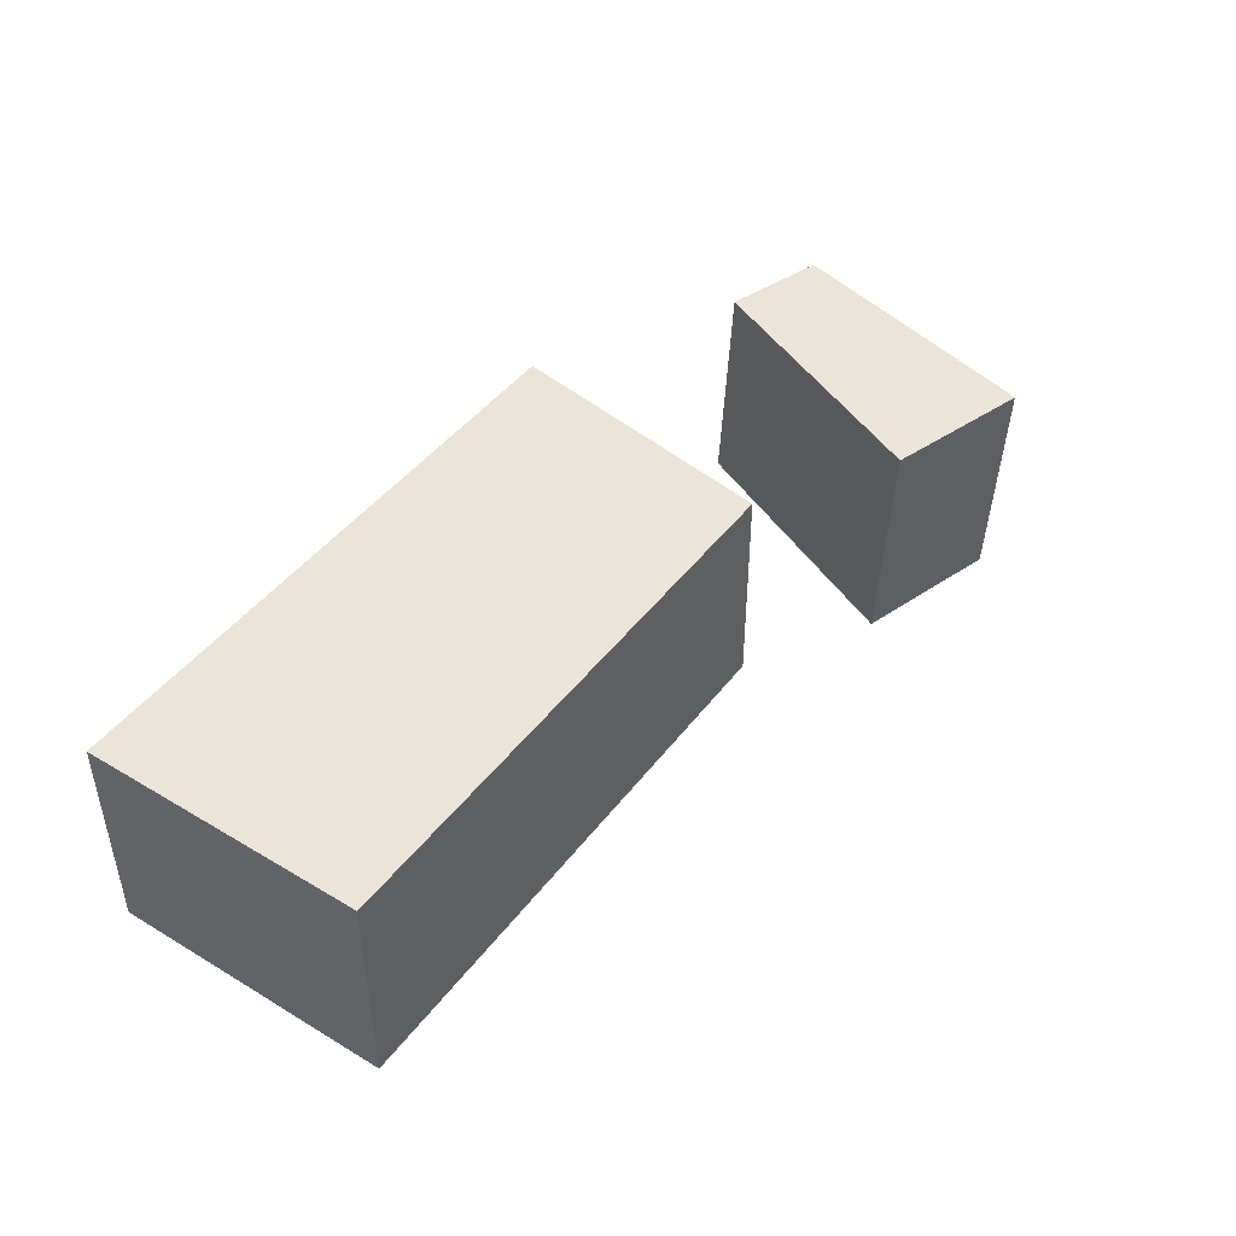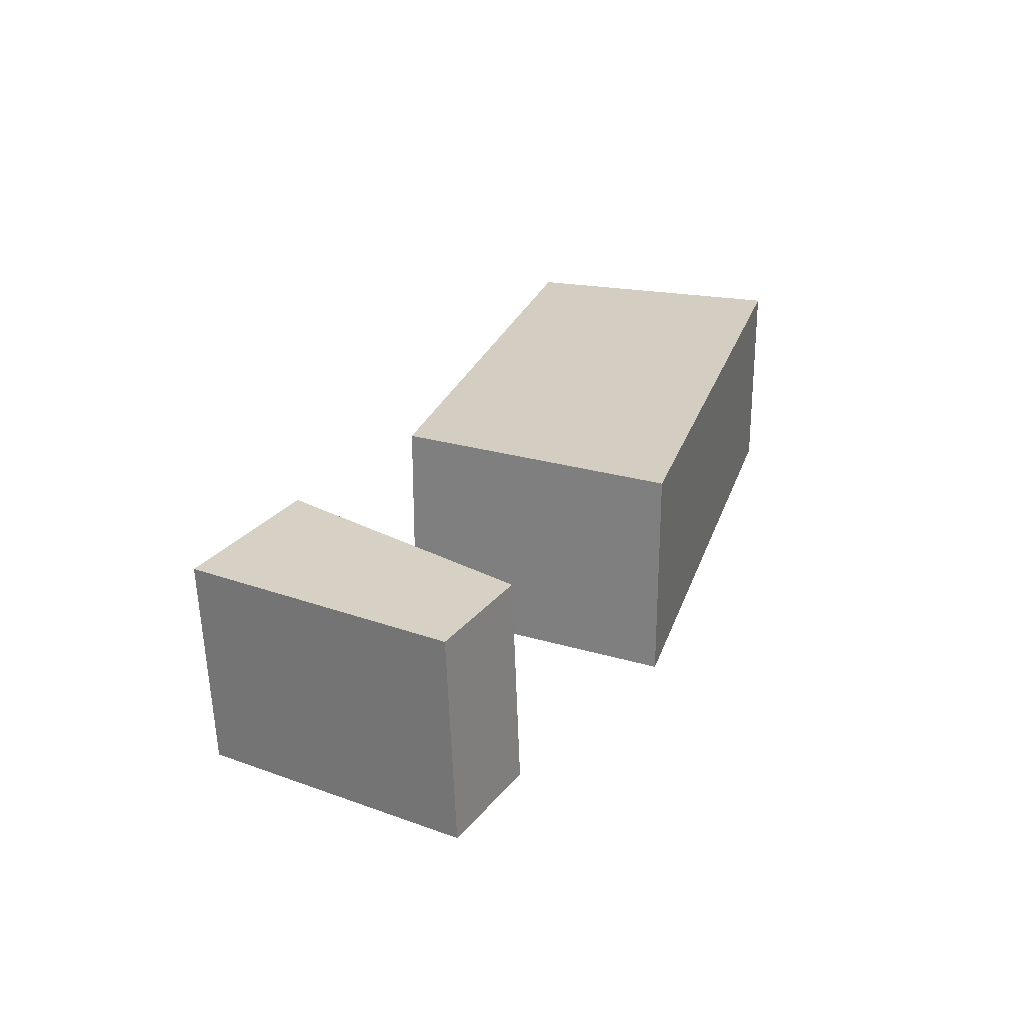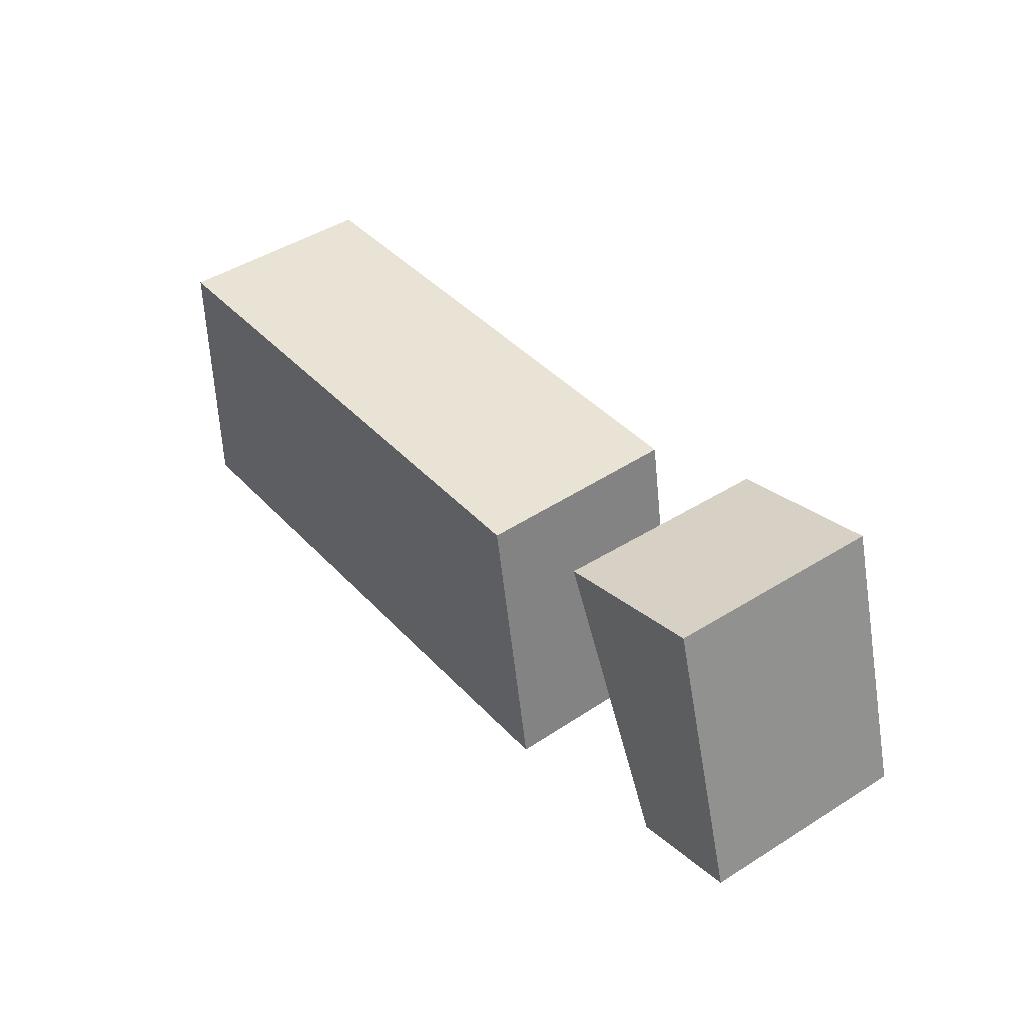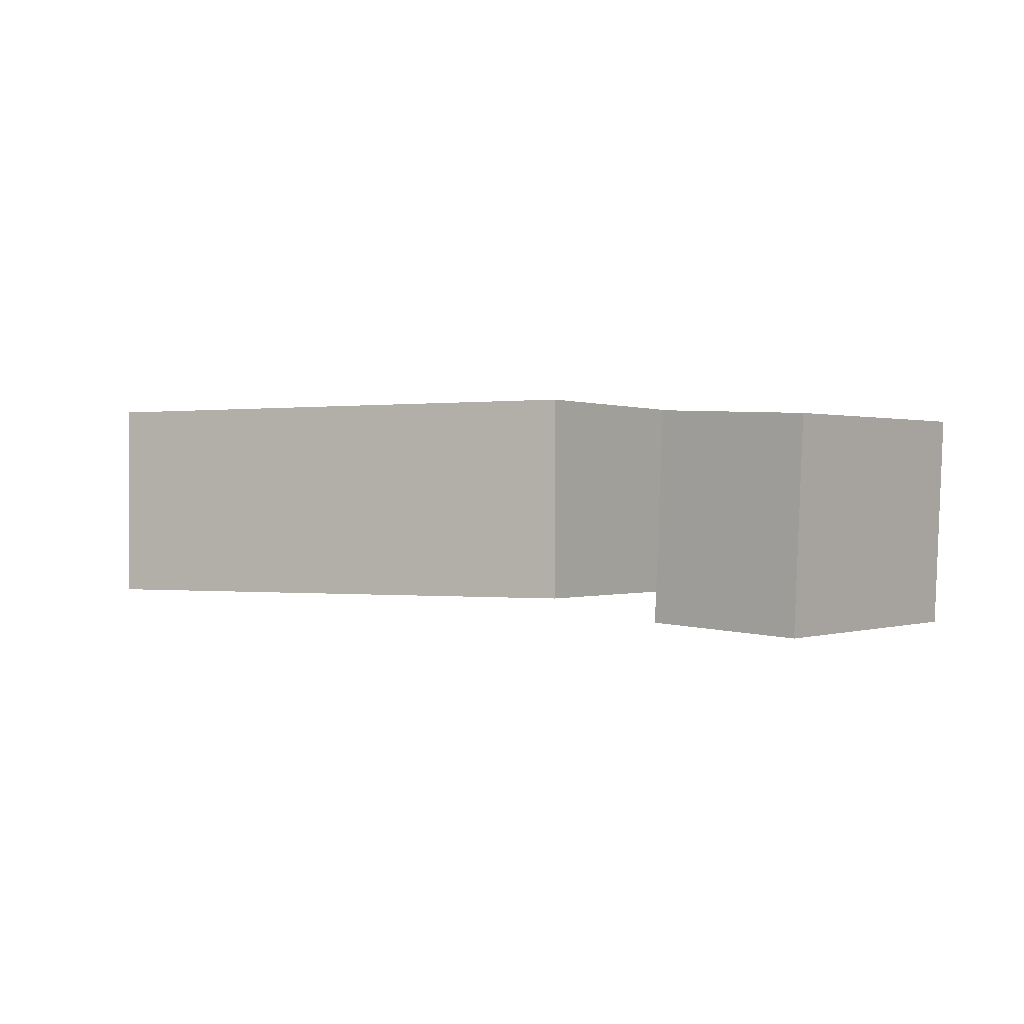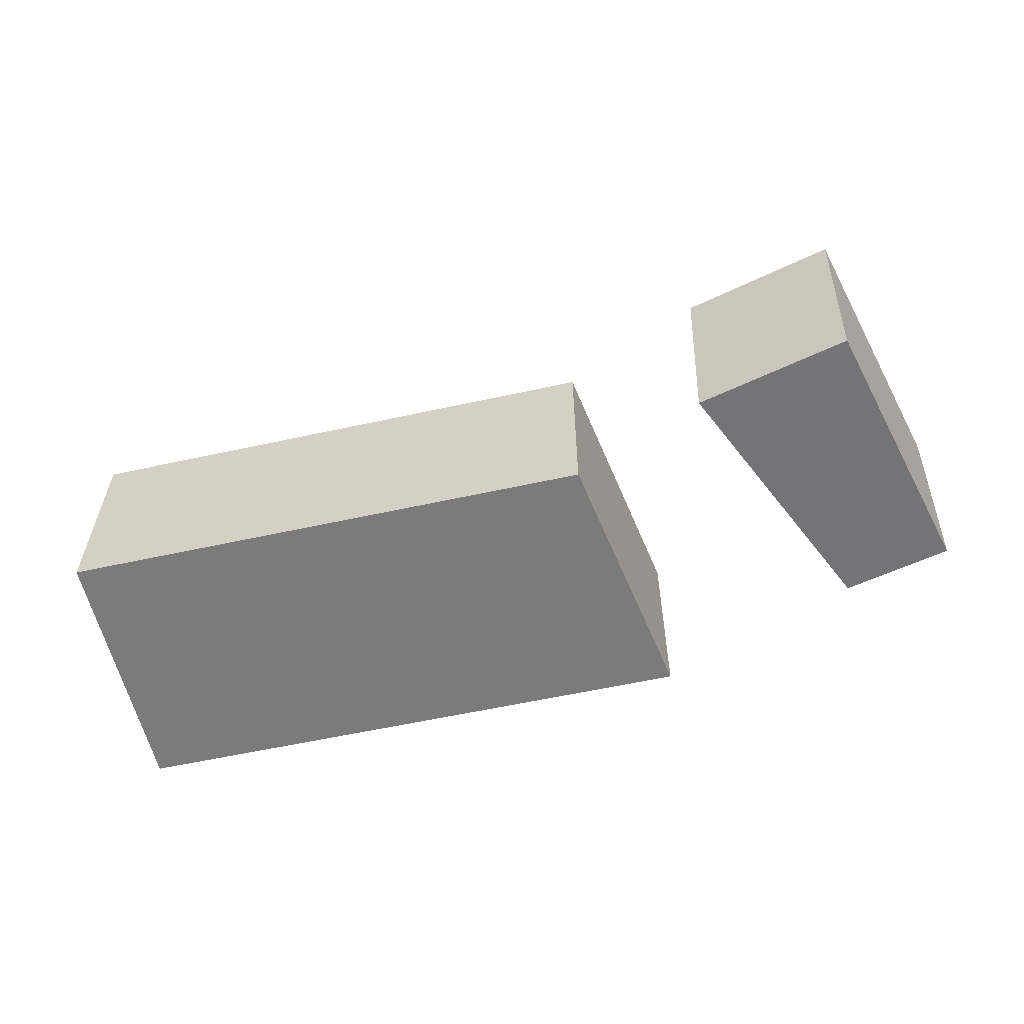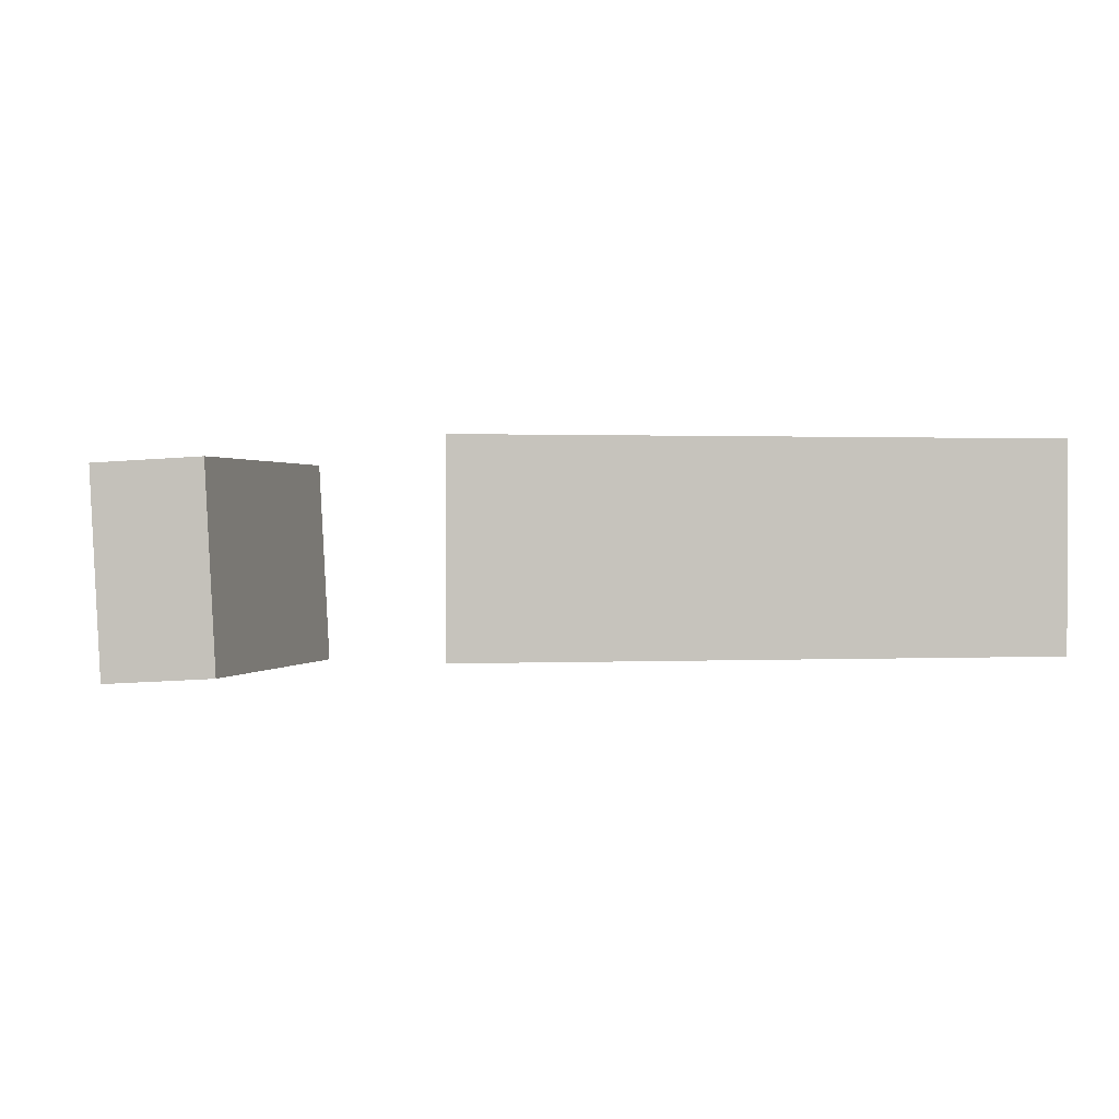
<metadata>
{"format":"obj","ext":"obj","renderer":"f3d","projection":"perspective","resolution":1024,"background":"white","views":[{"elev":44.9,"azim":-55.3,"up":"+Y"},{"elev":25.0,"azim":106.2,"up":"+Y"},{"elev":42.2,"azim":51.2,"up":"+Z"},{"elev":-0.1,"azim":25.4,"up":"+Y"},{"elev":-58.5,"azim":12.8,"up":"+Y"},{"elev":1.0,"azim":170.6,"up":"+Y"}]}
</metadata>
<code>
g Brick_crk_03
v 0.1745 -0.009628 0.08804
v 0.1782 0.06526 0.08984
v 0.2004 -0.008563 -0.008563
v 0.204 0.06632 -0.006754
v 0.1655 0.06846 -0.01703
v 0.1618 -0.006423 -0.01884
v 0.1232 0.06832 0.07517
v 0.1195 -0.006572 0.07336
v -0.1275 -0 0.05
v -0.1275 0.075 0.05
v -0.1275 -0 -0.05
v -0.1275 0.075 -0.05
v 0.08757 0.075 -0.05
v 0.08757 -0 -0.05
v 0.07051 0.075 0.05
v 0.07051 -0 0.05
f 4 6 5
f 2 3 4
f 6 1 8
f 2 5 7
f 7 1 2
f 5 8 7
f 12 9 10
f 10 16 15
f 15 12 10
f 11 16 9
f 13 11 12
f 16 13 15
f 4 3 6
f 2 1 3
f 6 3 1
f 2 4 5
f 7 8 1
f 5 6 8
f 12 11 9
f 10 9 16
f 15 13 12
f 11 14 16
f 13 14 11
f 16 14 13

</code>
